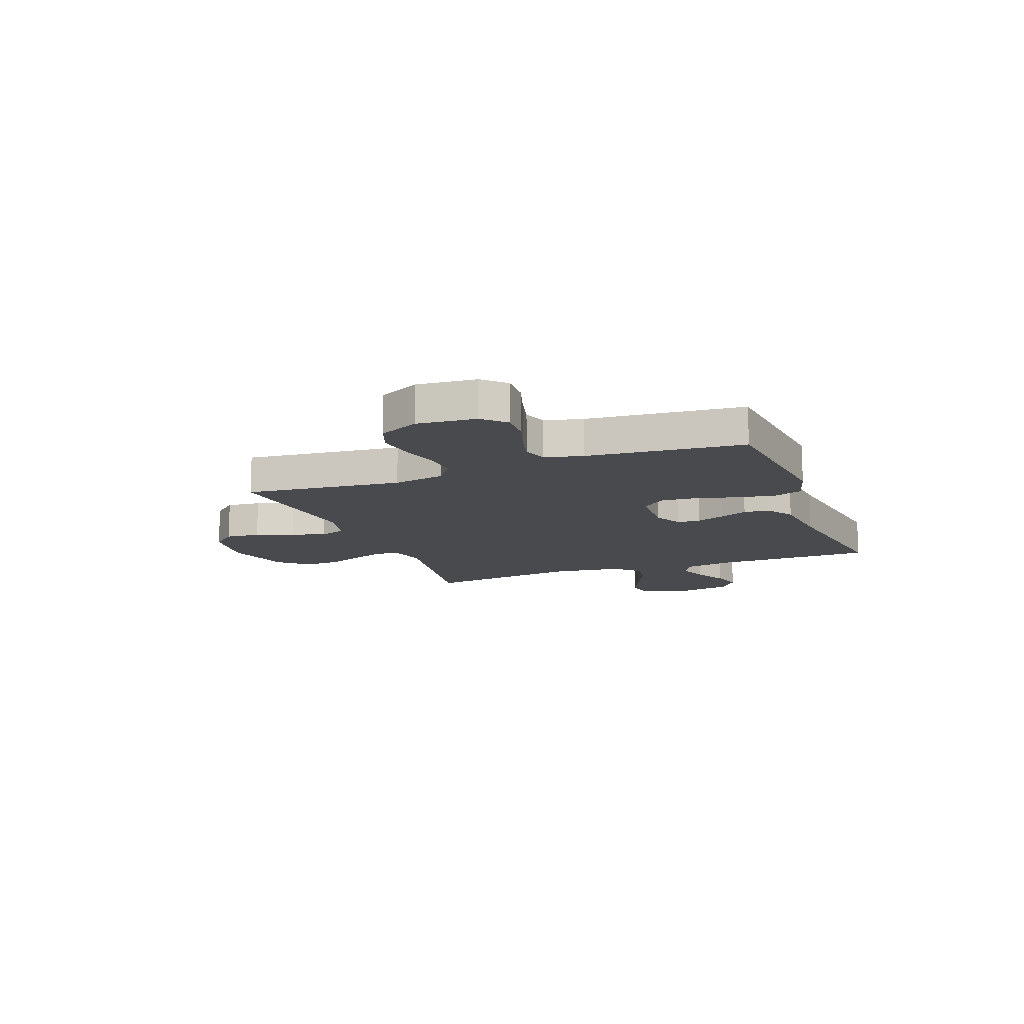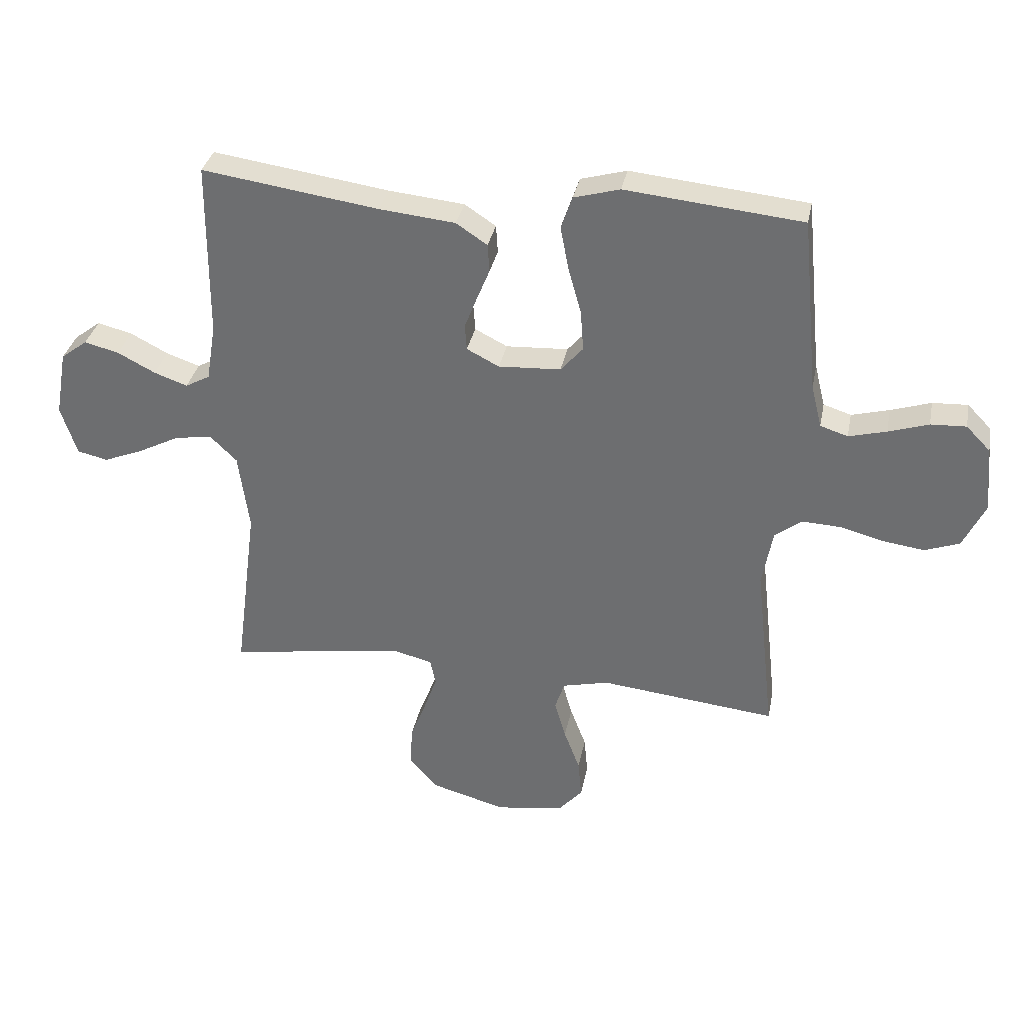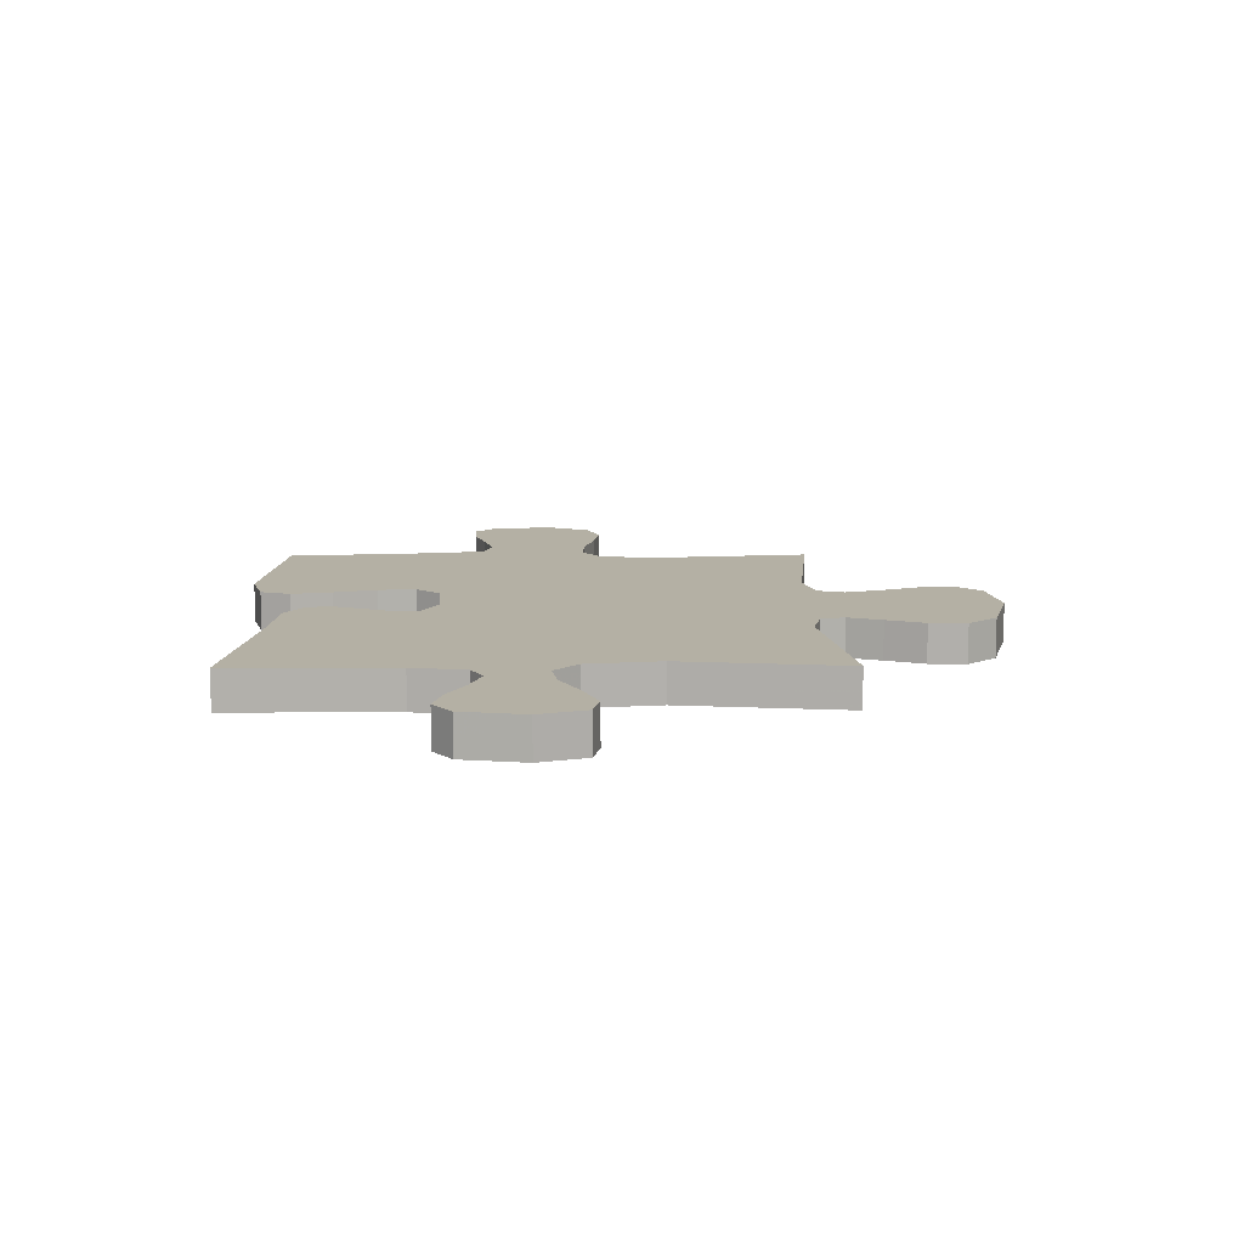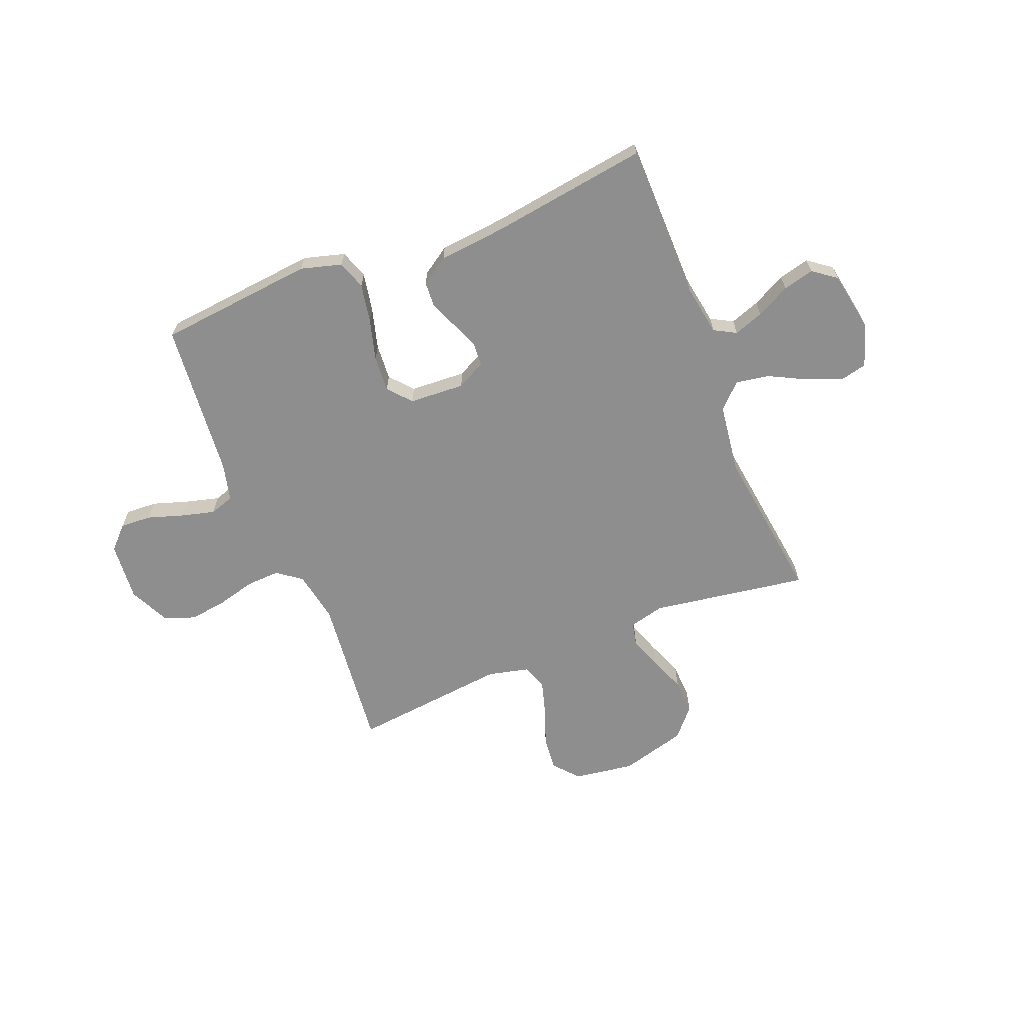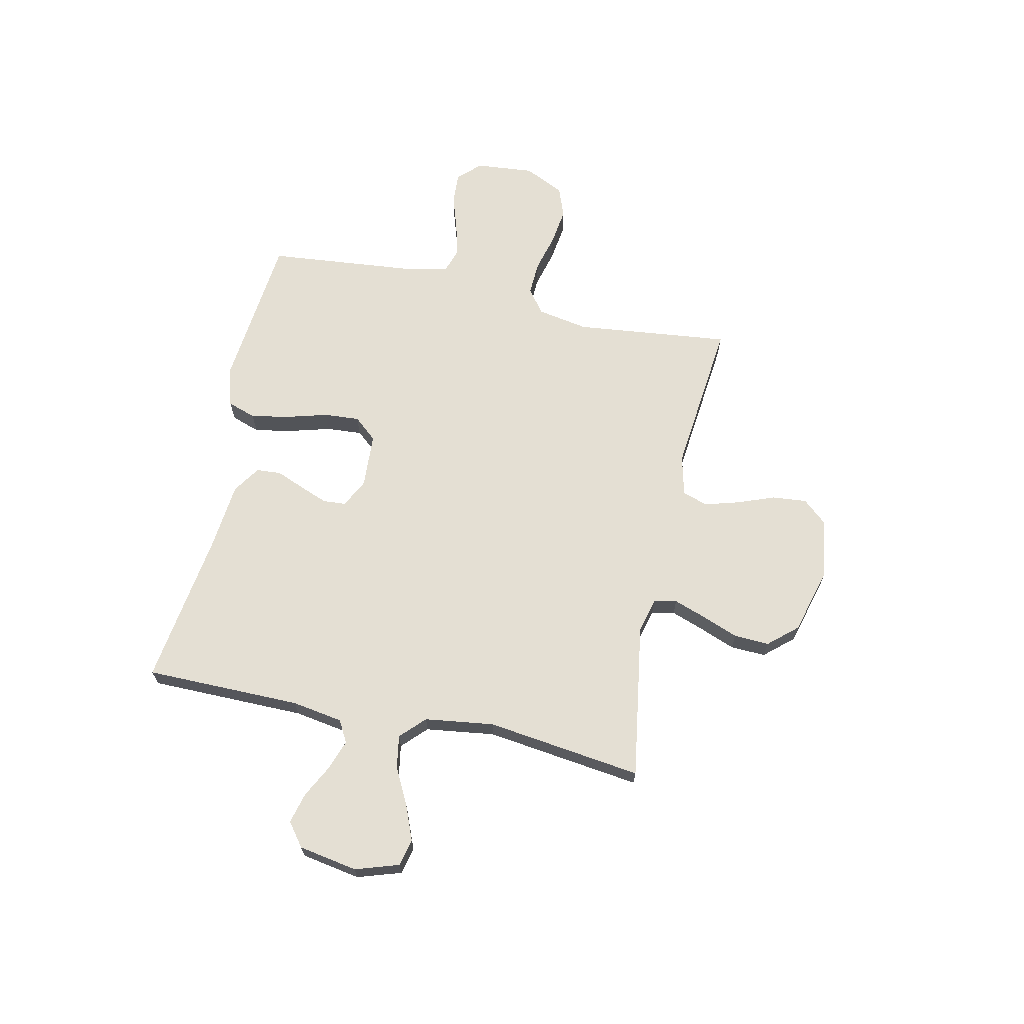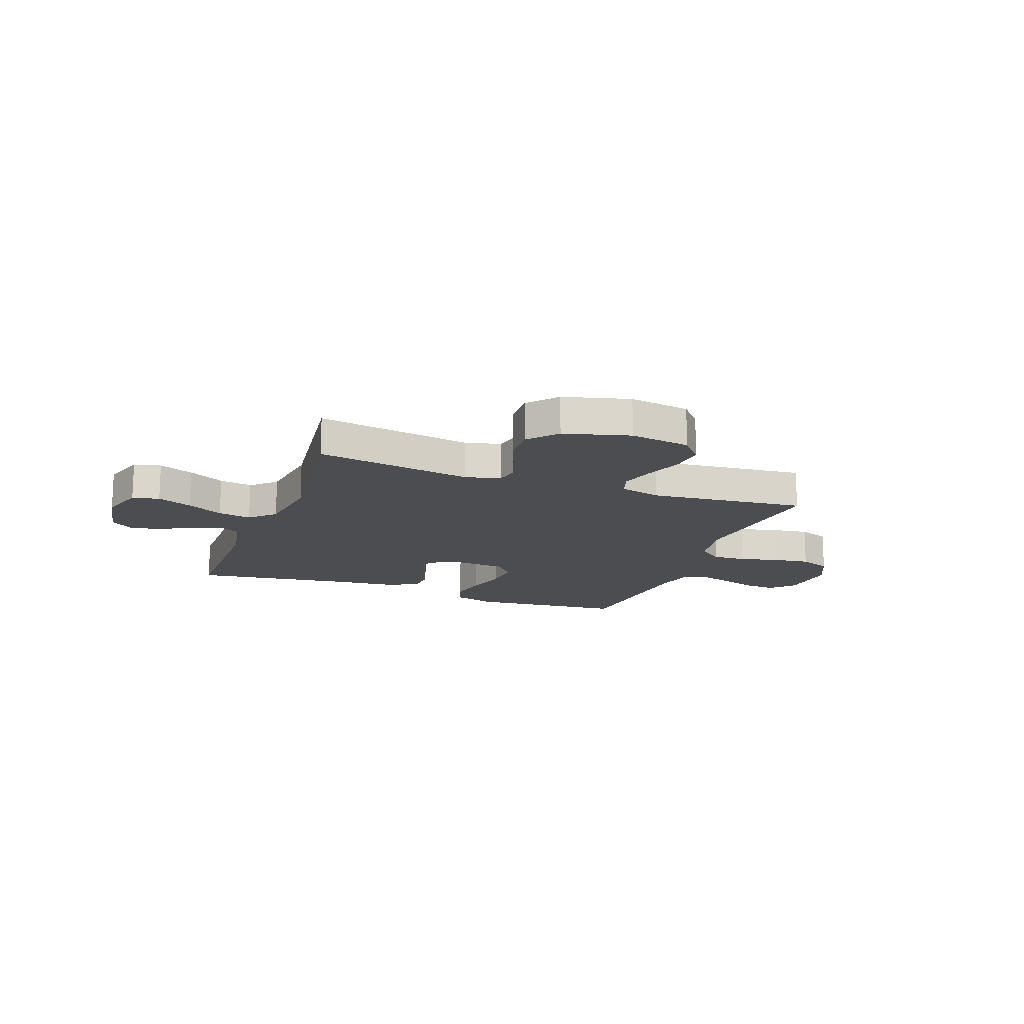
<metadata>
{"format":"obj","ext":"obj","renderer":"f3d","projection":"perspective","resolution":1024,"background":"white","views":[{"elev":-13.1,"azim":-69.0,"up":"+Y"},{"elev":33.9,"azim":-168.9,"up":"+Z"},{"elev":11.5,"azim":89.2,"up":"+Y"},{"elev":-65.0,"azim":21.9,"up":"+Y"},{"elev":66.8,"azim":102.2,"up":"+Y"},{"elev":-15.8,"azim":159.5,"up":"+Y"}]}
</metadata>
<code>
v -0.5 0.07 0.5
v -0.2 0.07 0.53
v -0.122 0.07 0.508
v -0.103 0.07 0.453
v -0.117 0.07 0.379
v -0.139 0.07 0.3
v -0.144 0.07 0.231
v -0.106 0.07 0.187
v 0 0.07 0.181
v 0.055 0.07 0.209
v 0.058 0.07 0.253
v 0.037 0.07 0.307
v 0.015 0.07 0.361
v 0.018 0.07 0.409
v 0.071 0.07 0.444
v 0.2 0.07 0.457
v 0.5 0.07 0.5
v 0.502 0.07 0.2
v 0.518 0.07 0.102
v 0.56 0.07 0.079
v 0.617 0.07 0.099
v 0.681 0.07 0.132
v 0.74 0.07 0.147
v 0.785 0.07 0.113
v 0.805 0.07 0
v 0.778 0.07 -0.084
v 0.726 0.07 -0.096
v 0.659 0.07 -0.069
v 0.589 0.07 -0.033
v 0.525 0.07 -0.022
v 0.479 0.07 -0.067
v 0.461 0.07 -0.2
v 0.5 0.07 -0.5
v 0.2 0.07 -0.453
v 0.132 0.07 -0.47
v 0.123 0.07 -0.514
v 0.145 0.07 -0.576
v 0.172 0.07 -0.646
v 0.175 0.07 -0.714
v 0.127 0.07 -0.769
v 0 0.07 -0.804
v -0.116 0.07 -0.787
v -0.157 0.07 -0.74
v -0.151 0.07 -0.674
v -0.124 0.07 -0.602
v -0.105 0.07 -0.536
v -0.121 0.07 -0.487
v -0.2 0.07 -0.468
v -0.5 0.07 -0.5
v -0.467 0.07 -0.2
v -0.485 0.07 -0.102
v -0.531 0.07 -0.067
v -0.596 0.07 -0.07
v -0.669 0.07 -0.089
v -0.741 0.07 -0.099
v -0.8 0.07 -0.077
v -0.837 0.07 0
v -0.827 0.07 0.113
v -0.786 0.07 0.155
v -0.726 0.07 0.152
v -0.658 0.07 0.13
v -0.594 0.07 0.113
v -0.547 0.07 0.128
v -0.529 0.07 0.2
v -0.5 0 0.5
v -0.2 0 0.53
v -0.122 0 0.508
v -0.103 0 0.453
v -0.117 0 0.379
v -0.139 0 0.3
v -0.144 0 0.231
v -0.106 0 0.187
v 0 0 0.181
v 0.055 0 0.209
v 0.058 0 0.253
v 0.037 0 0.307
v 0.015 0 0.361
v 0.018 0 0.409
v 0.071 0 0.444
v 0.2 0 0.457
v 0.5 0 0.5
v 0.502 0 0.2
v 0.518 0 0.102
v 0.56 0 0.079
v 0.617 0 0.099
v 0.681 0 0.132
v 0.74 0 0.147
v 0.785 0 0.113
v 0.805 0 0
v 0.778 0 -0.084
v 0.726 0 -0.096
v 0.659 0 -0.069
v 0.589 0 -0.033
v 0.525 0 -0.022
v 0.479 0 -0.067
v 0.461 0 -0.2
v 0.5 0 -0.5
v 0.2 0 -0.453
v 0.132 0 -0.47
v 0.123 0 -0.514
v 0.145 0 -0.576
v 0.172 0 -0.646
v 0.175 0 -0.714
v 0.127 0 -0.769
v 0 0 -0.804
v -0.116 0 -0.787
v -0.157 0 -0.74
v -0.151 0 -0.674
v -0.124 0 -0.602
v -0.105 0 -0.536
v -0.121 0 -0.487
v -0.2 0 -0.468
v -0.5 0 -0.5
v -0.467 0 -0.2
v -0.485 0 -0.102
v -0.531 0 -0.067
v -0.596 0 -0.07
v -0.669 0 -0.089
v -0.741 0 -0.099
v -0.8 0 -0.077
v -0.837 0 0
v -0.827 0 0.113
v -0.786 0 0.155
v -0.726 0 0.152
v -0.658 0 0.13
v -0.594 0 0.113
v -0.547 0 0.128
v -0.529 0 0.2
f 59 60 61
f 58 59 61
f 57 58 61
f 56 57 61
f 55 56 61
f 54 55 61
f 53 54 61
f 52 53 61 62
f 51 52 62 63
f 48 49 50
f 47 48 50 51
f 43 44 45
f 42 43 45
f 41 42 45
f 40 41 45
f 39 40 45
f 38 39 45
f 37 38 45
f 36 37 45 46
f 35 36 46 47
f 32 33 34
f 51 63 64
f 47 51 64
f 35 47 64
f 34 35 64
f 32 34 64
f 31 32 64
f 27 28 29
f 26 27 29
f 25 26 29
f 24 25 29
f 23 24 29
f 22 23 29
f 21 22 29
f 16 17 18
f 16 18 19
f 15 16 19
f 14 15 19
f 13 14 19
f 12 13 19
f 11 12 19 20
f 4 5 6
f 3 4 6
f 2 3 6
f 1 2 6
f 64 1 6
f 64 6 7
f 30 31 64
f 20 21 29 30
f 10 11 20 30
f 9 10 30
f 8 9 30 64
f 7 8 64
f 125 124 123
f 125 123 122
f 125 122 121
f 125 121 120
f 125 120 119
f 125 119 118
f 125 118 117
f 126 125 117 116
f 127 126 116 115
f 114 113 112
f 115 114 112 111
f 109 108 107
f 109 107 106
f 109 106 105
f 109 105 104
f 109 104 103
f 109 103 102
f 109 102 101
f 110 109 101 100
f 111 110 100 99
f 98 97 96
f 128 127 115
f 128 115 111
f 128 111 99
f 128 99 98
f 128 98 96
f 128 96 95
f 93 92 91
f 93 91 90
f 93 90 89
f 93 89 88
f 93 88 87
f 93 87 86
f 93 86 85
f 82 81 80
f 83 82 80
f 83 80 79
f 83 79 78
f 83 78 77
f 83 77 76
f 84 83 76 75
f 70 69 68
f 70 68 67
f 70 67 66
f 70 66 65
f 70 65 128
f 71 70 128
f 128 95 94
f 94 93 85 84
f 94 84 75 74
f 94 74 73
f 128 94 73 72
f 128 72 71
f 1 65 66 2
f 2 66 67 3
f 3 67 68 4
f 4 68 69 5
f 5 69 70 6
f 6 70 71 7
f 7 71 72 8
f 8 72 73 9
f 9 73 74 10
f 10 74 75 11
f 11 75 76 12
f 12 76 77 13
f 13 77 78 14
f 14 78 79 15
f 15 79 80 16
f 16 80 81 17
f 17 81 82 18
f 18 82 83 19
f 19 83 84 20
f 20 84 85 21
f 21 85 86 22
f 22 86 87 23
f 23 87 88 24
f 24 88 89 25
f 25 89 90 26
f 26 90 91 27
f 27 91 92 28
f 28 92 93 29
f 29 93 94 30
f 30 94 95 31
f 31 95 96 32
f 32 96 97 33
f 33 97 98 34
f 34 98 99 35
f 35 99 100 36
f 36 100 101 37
f 37 101 102 38
f 38 102 103 39
f 39 103 104 40
f 40 104 105 41
f 41 105 106 42
f 42 106 107 43
f 43 107 108 44
f 44 108 109 45
f 45 109 110 46
f 46 110 111 47
f 47 111 112 48
f 48 112 113 49
f 49 113 114 50
f 50 114 115 51
f 51 115 116 52
f 52 116 117 53
f 53 117 118 54
f 54 118 119 55
f 55 119 120 56
f 56 120 121 57
f 57 121 122 58
f 58 122 123 59
f 59 123 124 60
f 60 124 125 61
f 61 125 126 62
f 62 126 127 63
f 63 127 128 64
f 64 128 65 1

</code>
